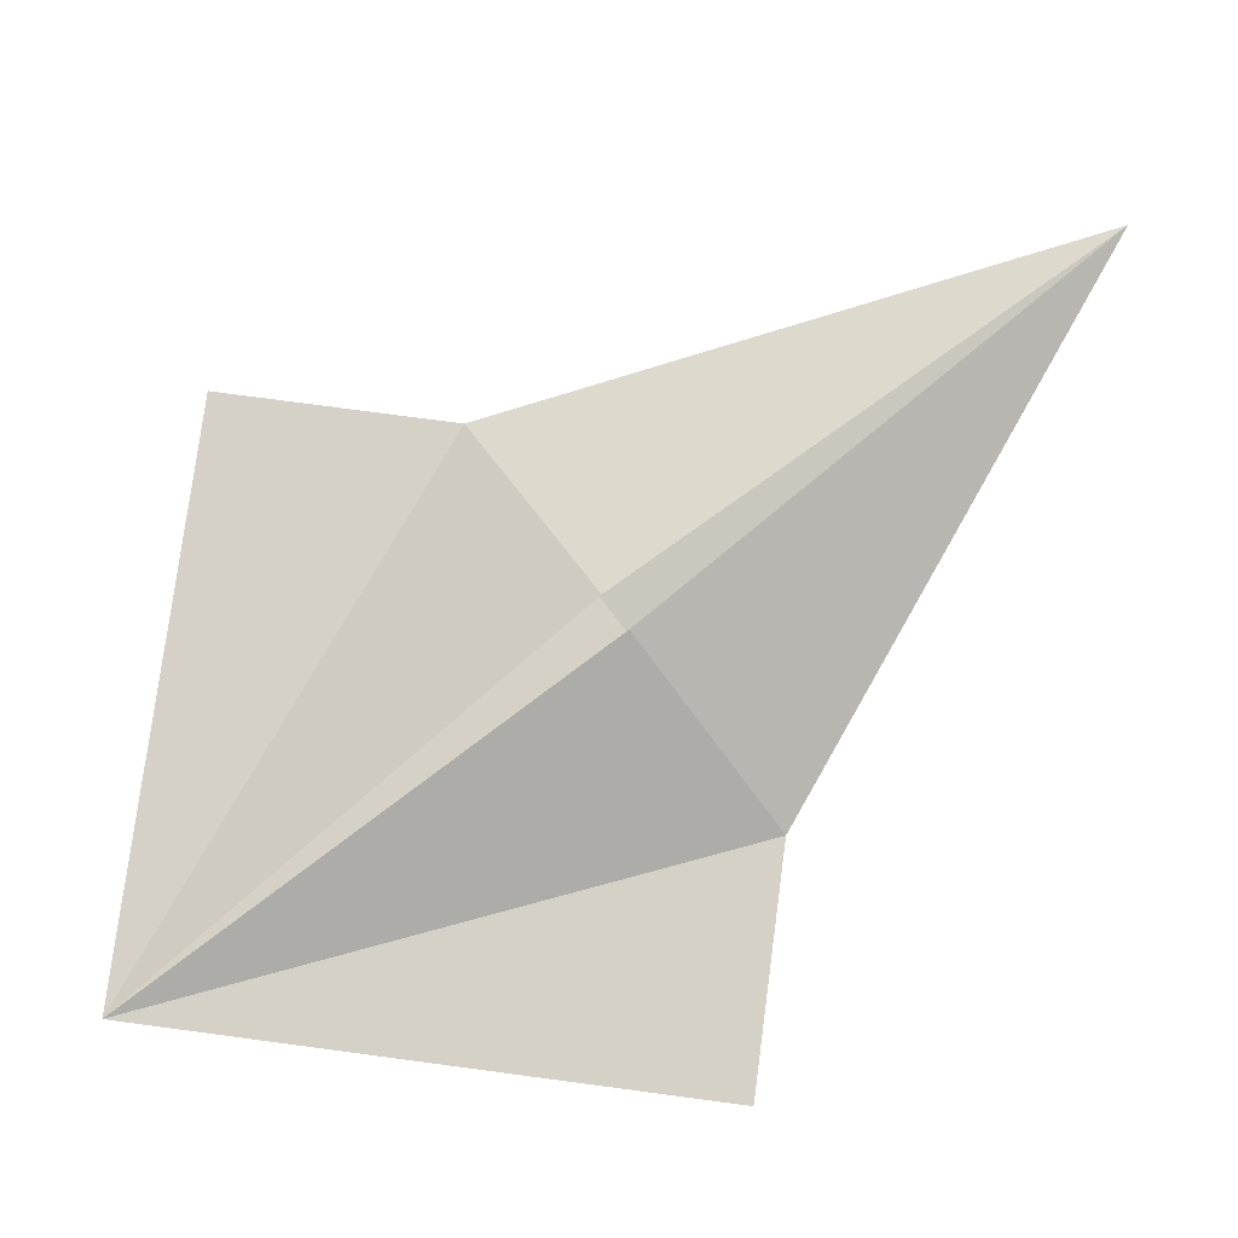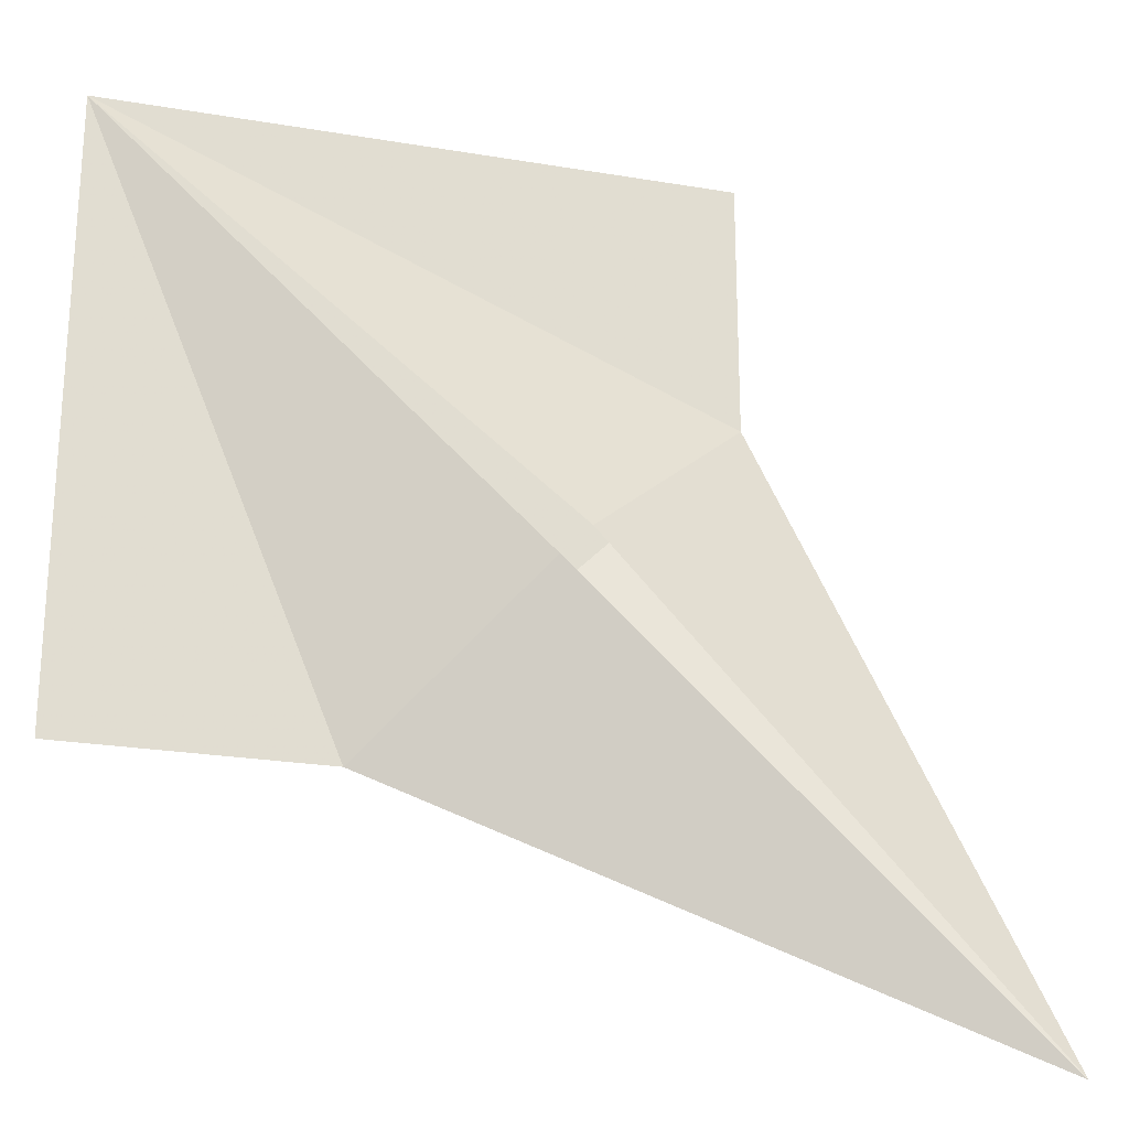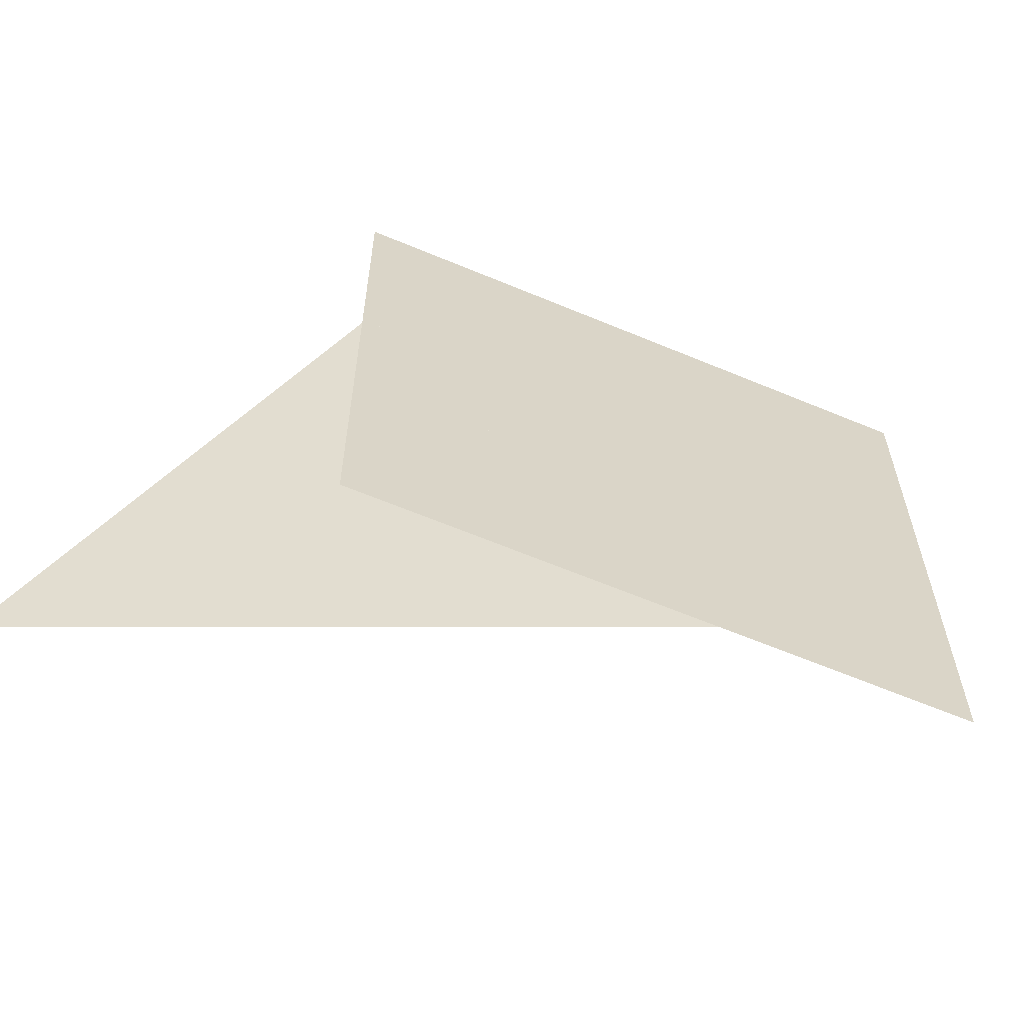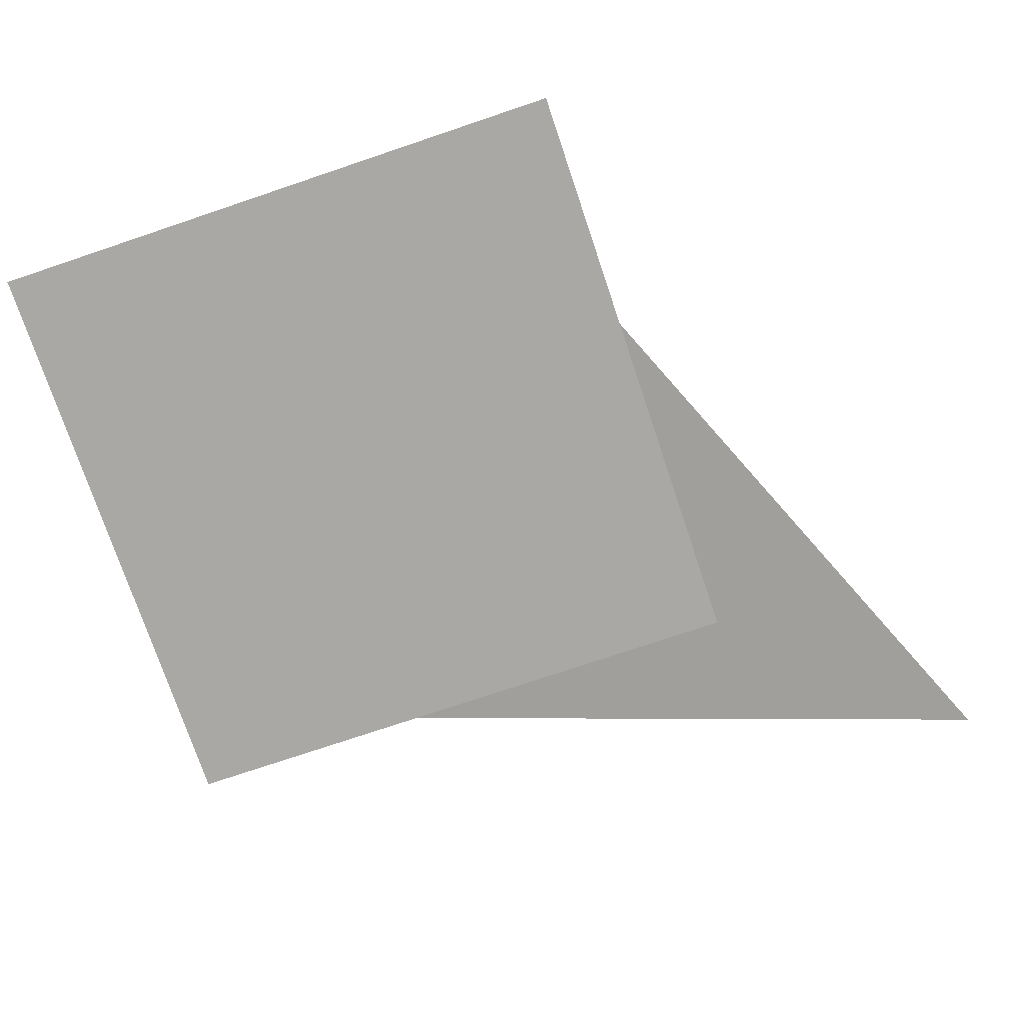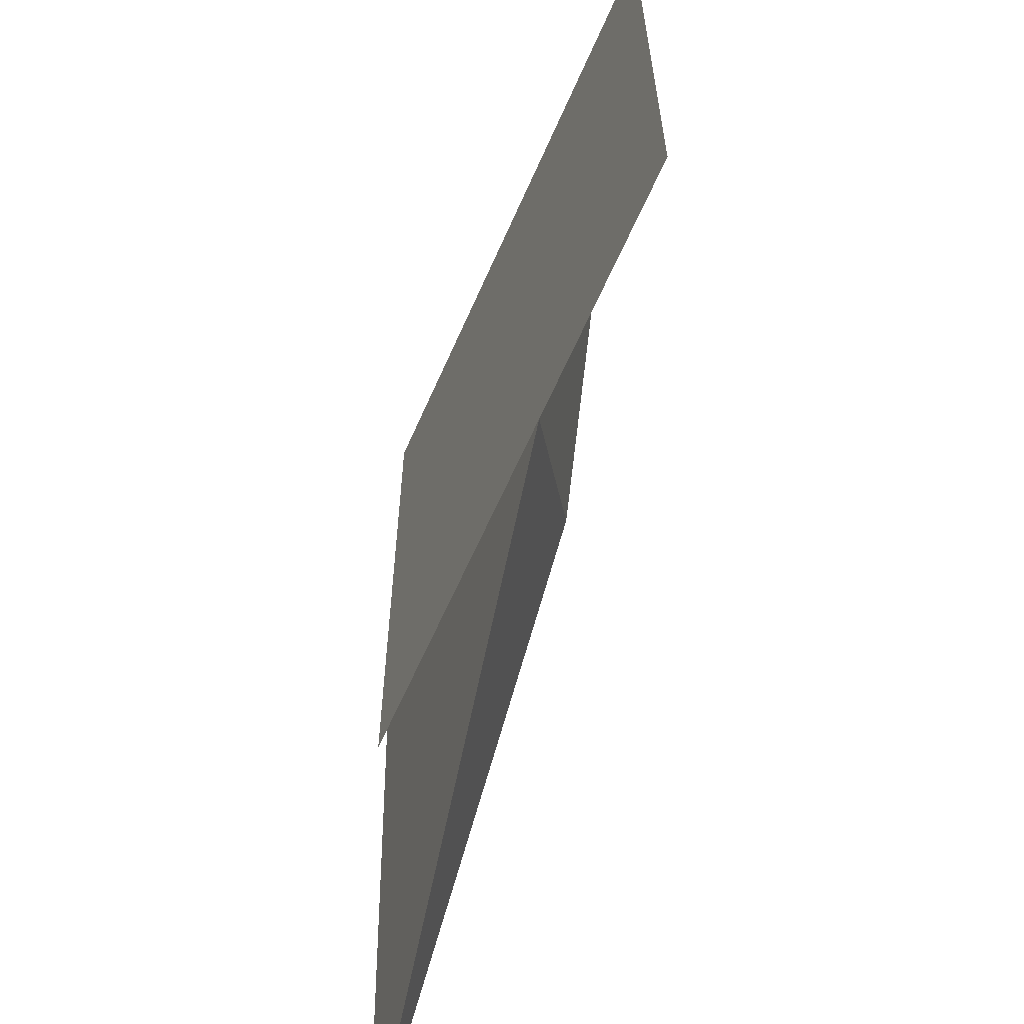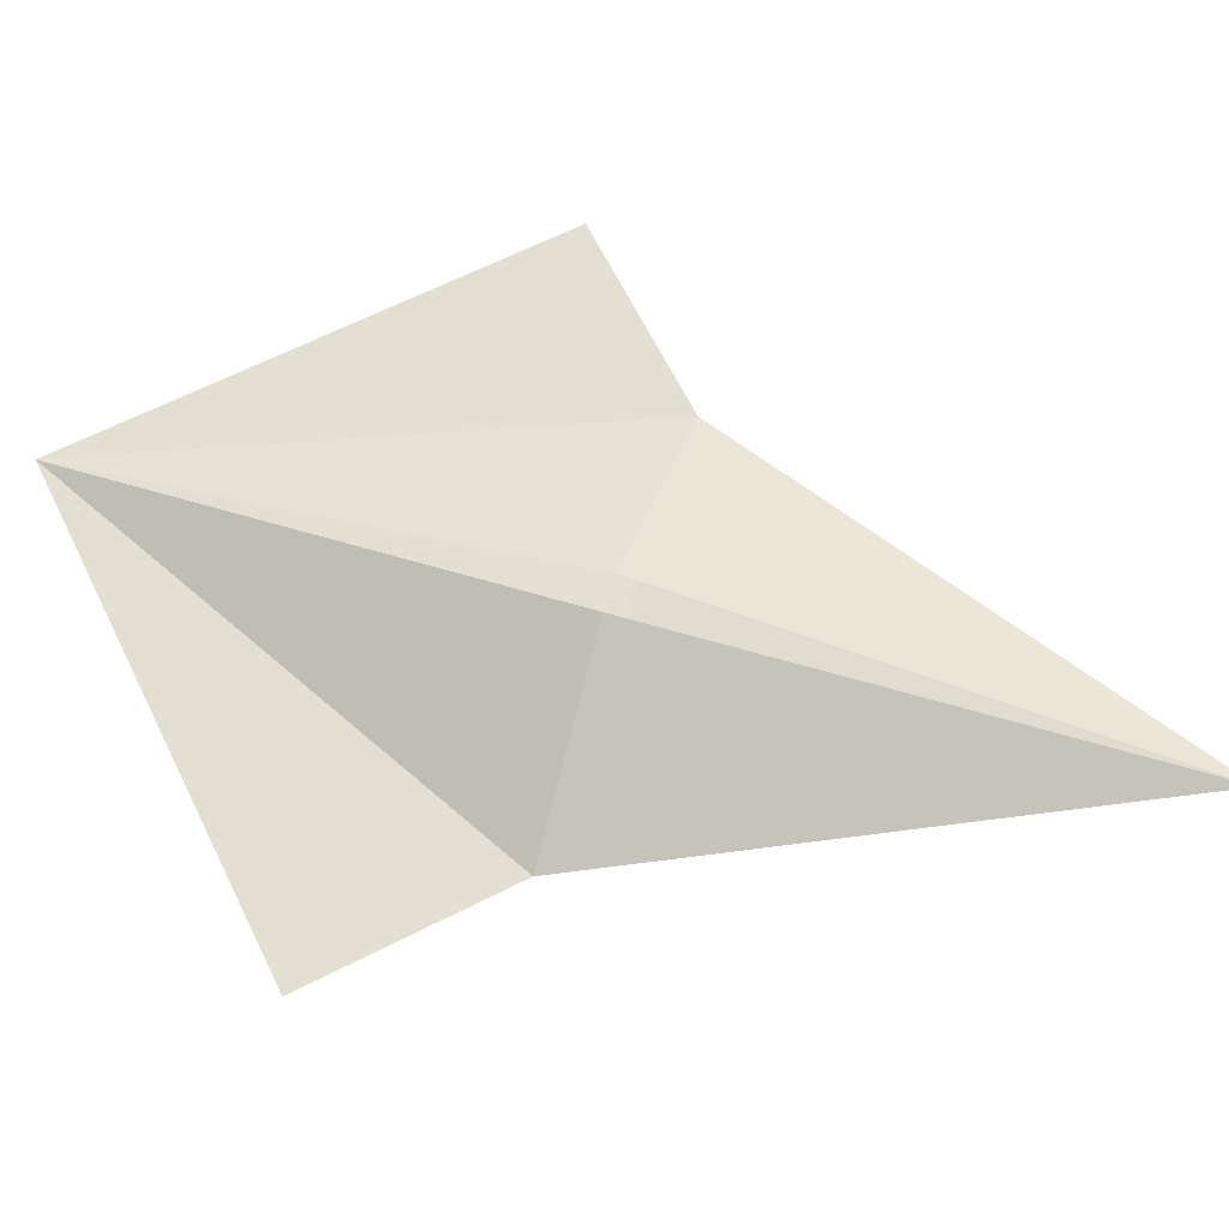
<metadata>
{"format":"obj","ext":"obj","renderer":"f3d","projection":"perspective","resolution":1024,"background":"white","views":[{"elev":79.2,"azim":-82.5,"up":"+Z"},{"elev":-23.6,"azim":-15.8,"up":"+Y"},{"elev":-63.0,"azim":157.0,"up":"+Y"},{"elev":-75.2,"azim":-71.4,"up":"+Z"},{"elev":-62.8,"azim":-113.7,"up":"+Y"},{"elev":66.6,"azim":-26.7,"up":"+Z"}]}
</metadata>
<code>
v 3.02e-16 2 1.732e-16
v -1.421e-16 -6.661e-16 -1.489e-32
v -2 2 3.464e-16
v -2 1.048e-15 -1.732e-16
v -1.421e-16 3.59e-16 7.308e-33
v 5.469e-16 2 -7.174e-17
v -2 2 -2.449e-16
v -1.421e-16 -6.661e-16 -1.489e-32
v 3.485e-16 1.172 2.029e-16
v -2 2 3.464e-16
v -1.421e-16 -2.842e-16 -1.231e-32
v -2 1.599e-16 -1.732e-16
v -2 2 -2.461e-32
v 3.155e-31 -1.421e-16 0
v -2 2 0
v -1.172 -1.318e-16 0
v -3.87e-16 -6.661e-16 1.11e-34
v -1.172 -1.264e-17 1.435e-16
v 3.064e-16 1.172 2.029e-16
v -0.5577 0.6537 0.3272
v 3.331e-16 1.172 2.22e-16
v 0.8077 -0.8077 0.3412
v 0.8077 -0.8077 0.3412
v 2.22e-16 1.172 1.943e-16
v -1.172 -8.882e-16 8.604e-16
v 0.8077 -0.8077 0.3412
v -1.172 -1.332e-15 8.882e-16
v -0.6537 0.5577 0.3272
v -0.6537 0.5577 0.3272
v -1.172 -1.554e-15 5.551e-16
v -2 2 6.106e-16
v -2 2 3.886e-16
v 3.331e-16 1.172 2.22e-16
v -0.5577 0.6537 0.3272
f 1 2 3
f 4 5 6 7
f 8 9 10
f 11 12 13
f 14 15 16
f 17 18 19
f 20 21 22
f 23 24 25
f 26 27 28
f 29 30 31
f 32 33 34

</code>
